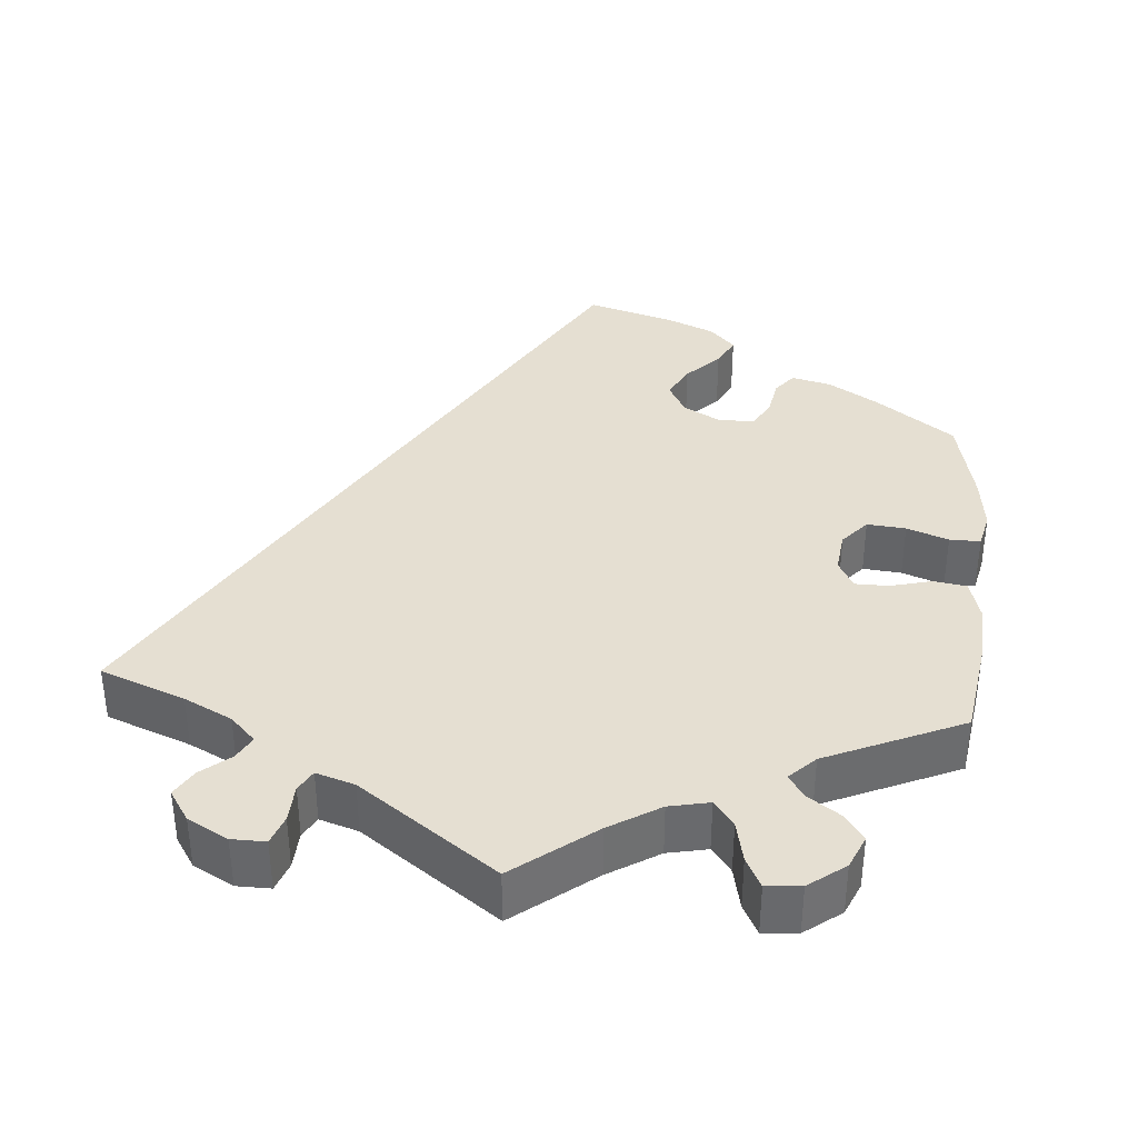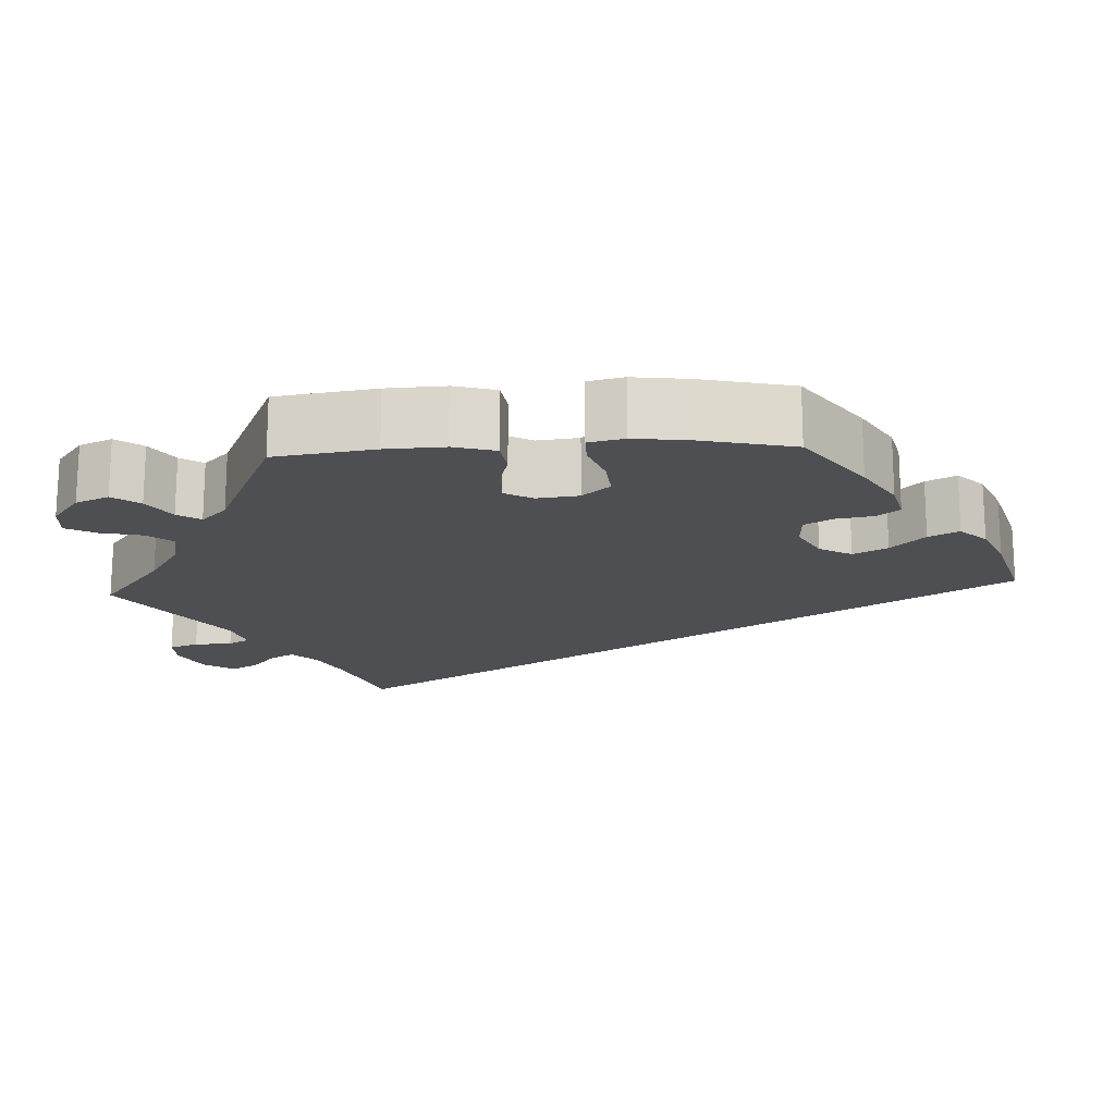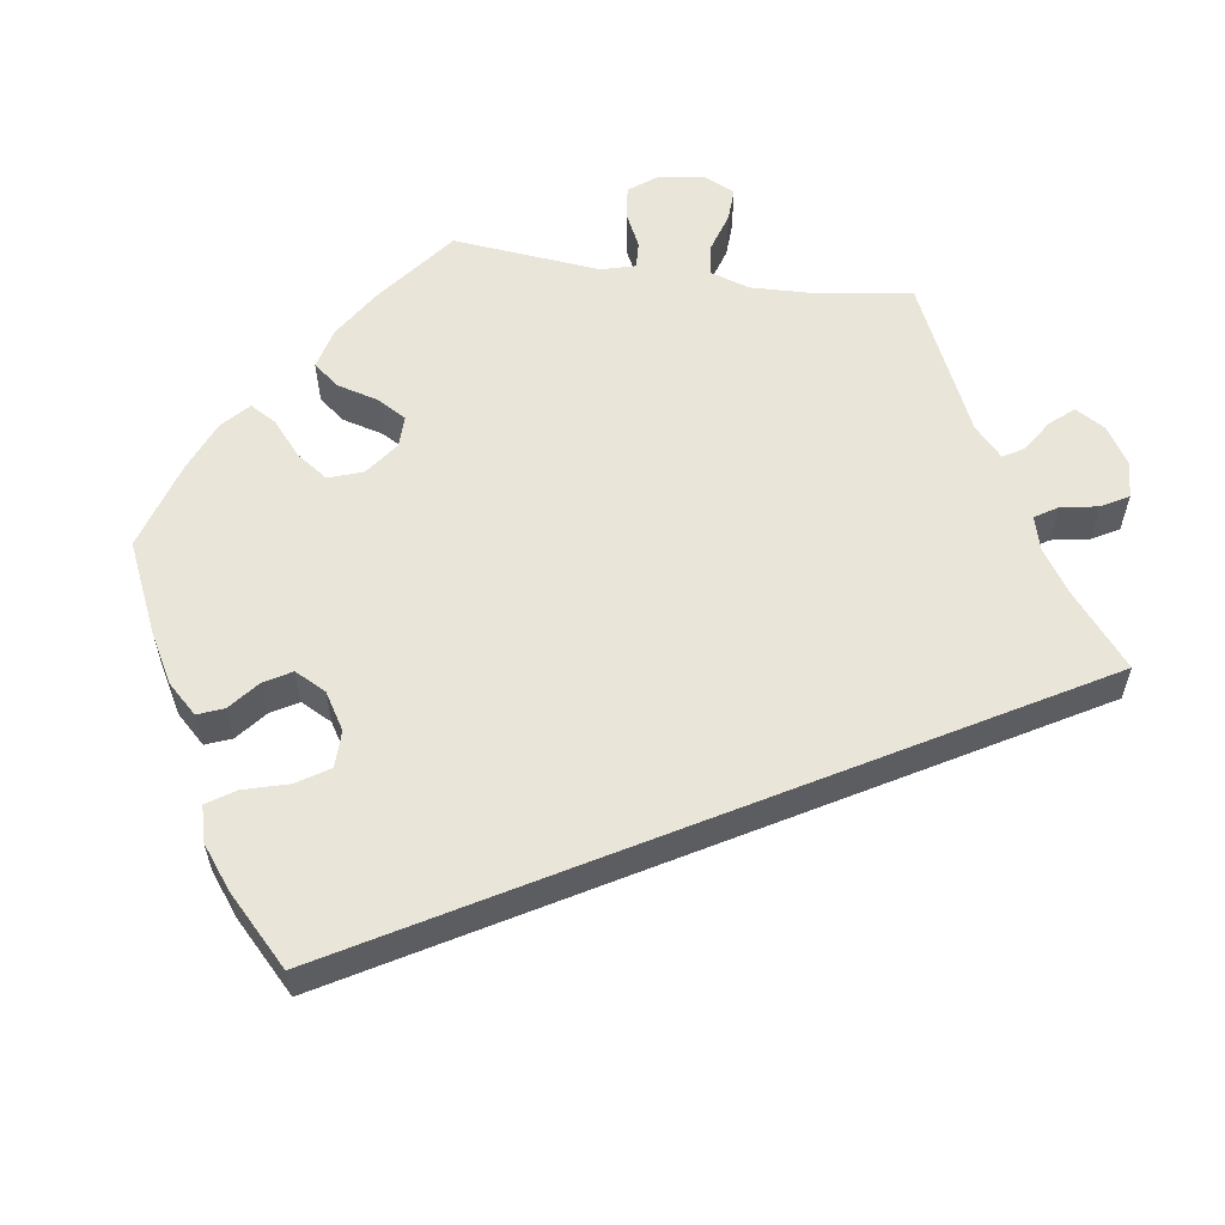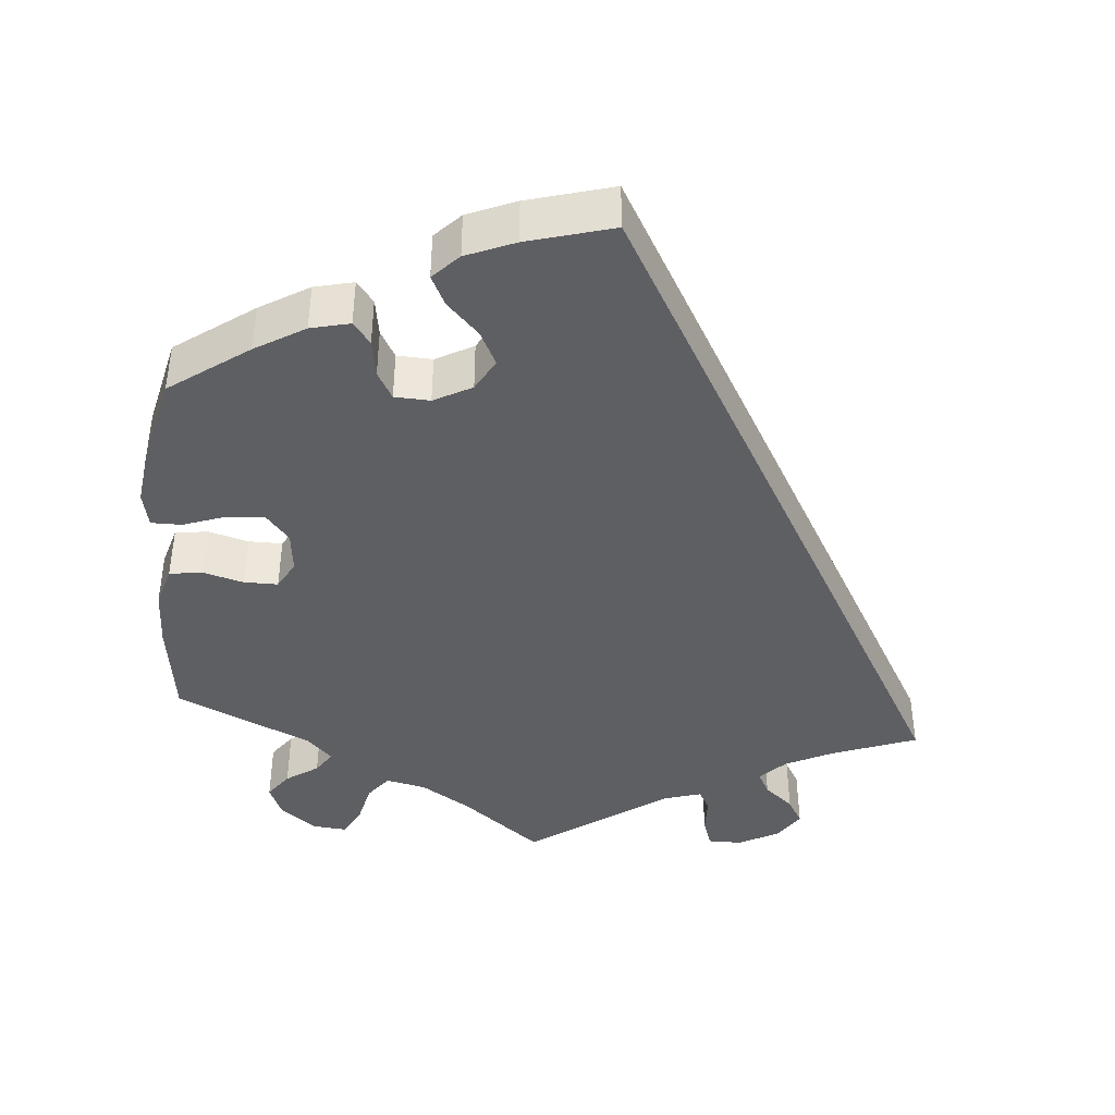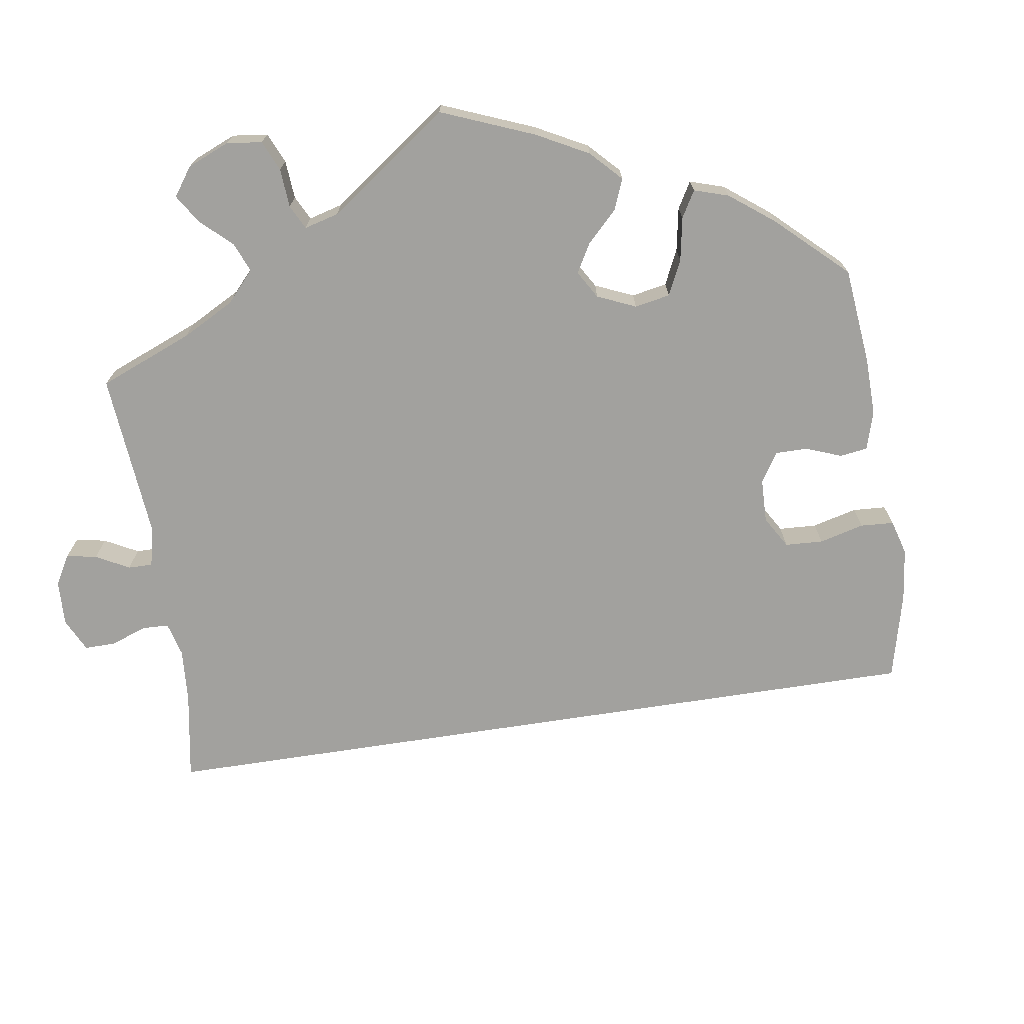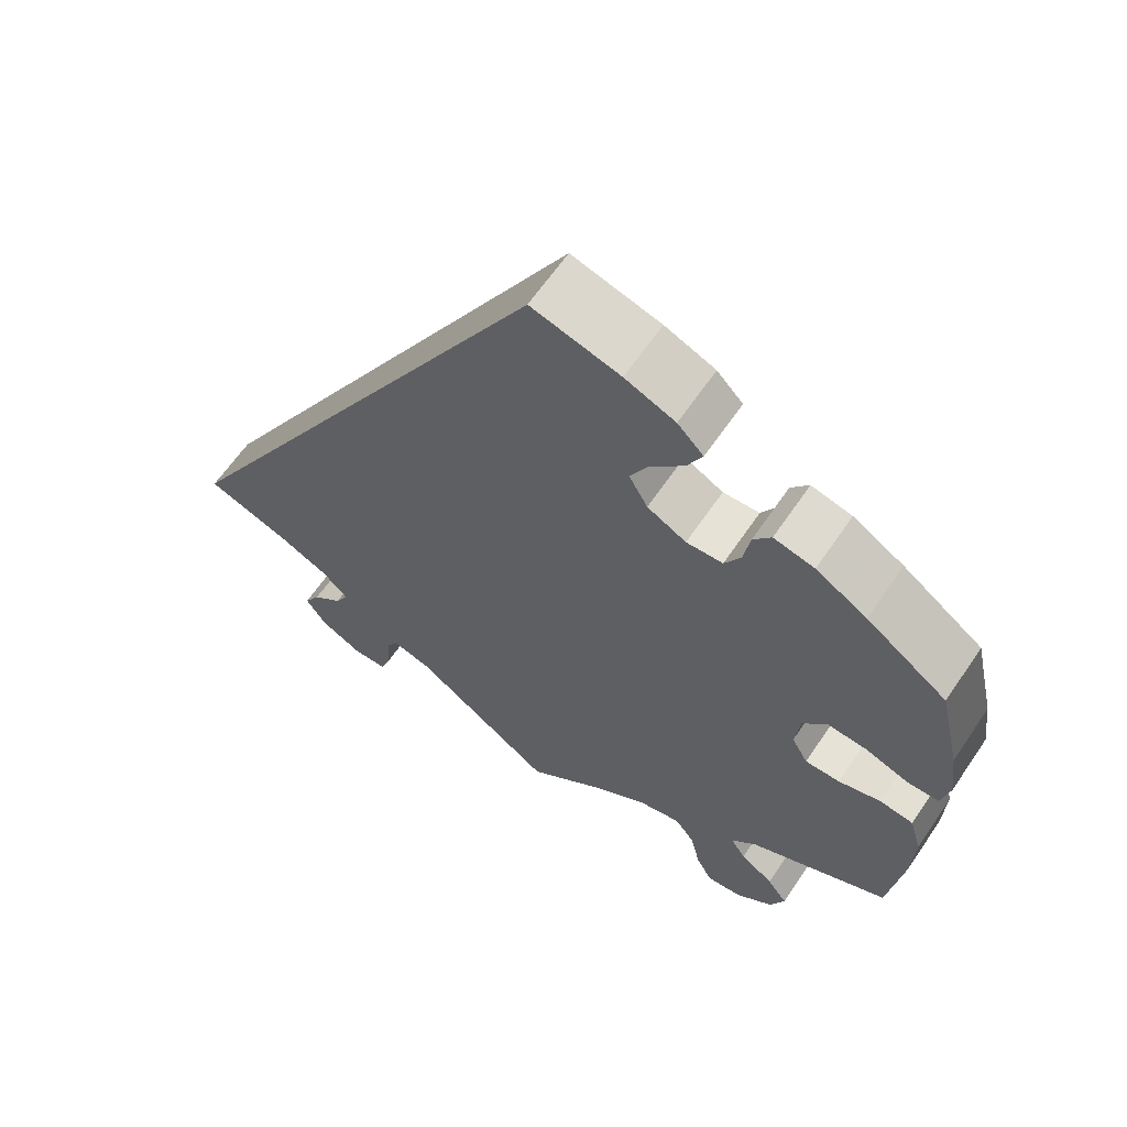
<metadata>
{"format":"obj","ext":"obj","renderer":"f3d","projection":"perspective","resolution":1024,"background":"white","views":[{"elev":37.3,"azim":-174.8,"up":"+Y"},{"elev":-17.7,"azim":-86.9,"up":"+Y"},{"elev":58.4,"azim":38.3,"up":"+Y"},{"elev":-41.9,"azim":-5.2,"up":"+Y"},{"elev":-72.1,"azim":-111.3,"up":"+Y"},{"elev":63.1,"azim":-145.9,"up":"+Z"}]}
</metadata>
<code>
v -0.518 0.07 -0.163
v -0.521 0.07 -0.088
v -0.506 0.07 -0.036
v -0.464 0.07 -0.03
v -0.412 0.07 -0.044
v -0.369 0.07 -0.044
v -0.349 0.07 -0.008
v -0.355 0.07 0.045
v -0.385 0.07 0.08
v -0.434 0.07 0.076
v -0.487 0.07 0.057
v -0.526 0.07 0.057
v -0.536 0.07 0.102
v -0.527 0.07 0.172
v -0.5 0.07 0.289
v -0.4 0.07 0.361
v -0.337 0.07 0.399
v -0.287 0.07 0.411
v -0.265 0.07 0.383
v -0.257 0.07 0.335
v -0.237 0.07 0.3
v -0.192 0.07 0.298
v -0.144 0.07 0.324
v -0.121 0.07 0.365
v -0.143 0.07 0.408
v -0.184 0.07 0.45
v -0.203 0.07 0.488
v -0.171 0.07 0.521
v -0.109 0.07 0.547
v 0 0.07 0.578
v 0.501 0.07 -0.289
v 0.394 0.07 -0.329
v 0.333 0.07 -0.359
v 0.301 0.07 -0.391
v 0.317 0.07 -0.421
v 0.354 0.07 -0.452
v 0.374 0.07 -0.486
v 0.348 0.07 -0.525
v 0.297 0.07 -0.552
v 0.254 0.07 -0.552
v 0.241 0.07 -0.515
v 0.239 0.07 -0.467
v 0.224 0.07 -0.44
v 0.175 0.07 -0.455
v 0.001 0.07 -0.578
v -0.1 0.07 -0.499
v -0.164 0.07 -0.459
v -0.215 0.07 -0.448
v -0.24 0.07 -0.48
v -0.252 0.07 -0.533
v -0.272 0.07 -0.571
v -0.316 0.07 -0.567
v -0.362 0.07 -0.532
v -0.38 0.07 -0.49
v -0.355 0.07 -0.456
v -0.314 0.07 -0.428
v -0.295 0.07 -0.399
v -0.327 0.07 -0.367
v -0.5 0.07 -0.289
v -0.518 0 -0.163
v -0.521 0 -0.088
v -0.506 0 -0.036
v -0.464 0 -0.03
v -0.412 0 -0.044
v -0.369 0 -0.044
v -0.349 0 -0.008
v -0.355 0 0.045
v -0.385 0 0.08
v -0.434 0 0.076
v -0.487 0 0.057
v -0.526 0 0.057
v -0.536 0 0.102
v -0.527 0 0.172
v -0.5 0 0.289
v -0.4 0 0.361
v -0.337 0 0.399
v -0.287 0 0.411
v -0.265 0 0.383
v -0.257 0 0.335
v -0.237 0 0.3
v -0.192 0 0.298
v -0.144 0 0.324
v -0.121 0 0.365
v -0.143 0 0.408
v -0.184 0 0.45
v -0.203 0 0.488
v -0.171 0 0.521
v -0.109 0 0.547
v 0 0 0.578
v 0.501 0 -0.289
v 0.394 0 -0.329
v 0.333 0 -0.359
v 0.301 0 -0.391
v 0.317 0 -0.421
v 0.354 0 -0.452
v 0.374 0 -0.486
v 0.348 0 -0.525
v 0.297 0 -0.552
v 0.254 0 -0.552
v 0.241 0 -0.515
v 0.239 0 -0.467
v 0.224 0 -0.44
v 0.175 0 -0.455
v 0.001 0 -0.578
v -0.1 0 -0.499
v -0.164 0 -0.459
v -0.215 0 -0.448
v -0.24 0 -0.48
v -0.252 0 -0.533
v -0.272 0 -0.571
v -0.316 0 -0.567
v -0.362 0 -0.532
v -0.38 0 -0.49
v -0.355 0 -0.456
v -0.314 0 -0.428
v -0.295 0 -0.399
v -0.327 0 -0.367
v -0.5 0 -0.289
f 58 59 1 2
f 57 58 2 3
f 53 54 55 56
f 53 56 57
f 52 53 57
f 49 50 51 52
f 48 49 52 57
f 47 48 57 3
f 44 45 46
f 43 44 46 47
f 39 40 41 42
f 39 42 43
f 38 39 43
f 35 36 37 38
f 34 35 38 43
f 33 34 43 47
f 29 30 31 32
f 25 26 27 28
f 24 25 28 29
f 17 18 19 20
f 17 20 21
f 16 17 21
f 15 16 21
f 14 15 21 22
f 10 11 12 13
f 9 10 13 14
f 47 3 4 5
f 47 5 6
f 33 47 6 7
f 24 29 32 33
f 23 24 33
f 22 23 33 7
f 9 14 22
f 8 9 22
f 7 8 22
f 61 60 118 117
f 62 61 117 116
f 115 114 113 112
f 116 115 112
f 116 112 111
f 111 110 109 108
f 116 111 108 107
f 62 116 107 106
f 105 104 103
f 106 105 103 102
f 101 100 99 98
f 102 101 98
f 102 98 97
f 97 96 95 94
f 102 97 94 93
f 106 102 93 92
f 91 90 89 88
f 87 86 85 84
f 88 87 84 83
f 79 78 77 76
f 80 79 76
f 80 76 75
f 80 75 74
f 81 80 74 73
f 72 71 70 69
f 73 72 69 68
f 64 63 62 106
f 65 64 106
f 66 65 106 92
f 92 91 88 83
f 92 83 82
f 66 92 82 81
f 81 73 68
f 81 68 67
f 81 67 66
f 1 60 61 2
f 2 61 62 3
f 3 62 63 4
f 4 63 64 5
f 5 64 65 6
f 6 65 66 7
f 7 66 67 8
f 8 67 68 9
f 9 68 69 10
f 10 69 70 11
f 11 70 71 12
f 12 71 72 13
f 13 72 73 14
f 14 73 74 15
f 15 74 75 16
f 16 75 76 17
f 17 76 77 18
f 18 77 78 19
f 19 78 79 20
f 20 79 80 21
f 21 80 81 22
f 22 81 82 23
f 23 82 83 24
f 24 83 84 25
f 25 84 85 26
f 26 85 86 27
f 27 86 87 28
f 28 87 88 29
f 29 88 89 30
f 30 89 90 31
f 31 90 91 32
f 32 91 92 33
f 33 92 93 34
f 34 93 94 35
f 35 94 95 36
f 36 95 96 37
f 37 96 97 38
f 38 97 98 39
f 39 98 99 40
f 40 99 100 41
f 41 100 101 42
f 42 101 102 43
f 43 102 103 44
f 44 103 104 45
f 45 104 105 46
f 46 105 106 47
f 47 106 107 48
f 48 107 108 49
f 49 108 109 50
f 50 109 110 51
f 51 110 111 52
f 52 111 112 53
f 53 112 113 54
f 54 113 114 55
f 55 114 115 56
f 56 115 116 57
f 57 116 117 58
f 58 117 118 59
f 59 118 60 1

</code>
